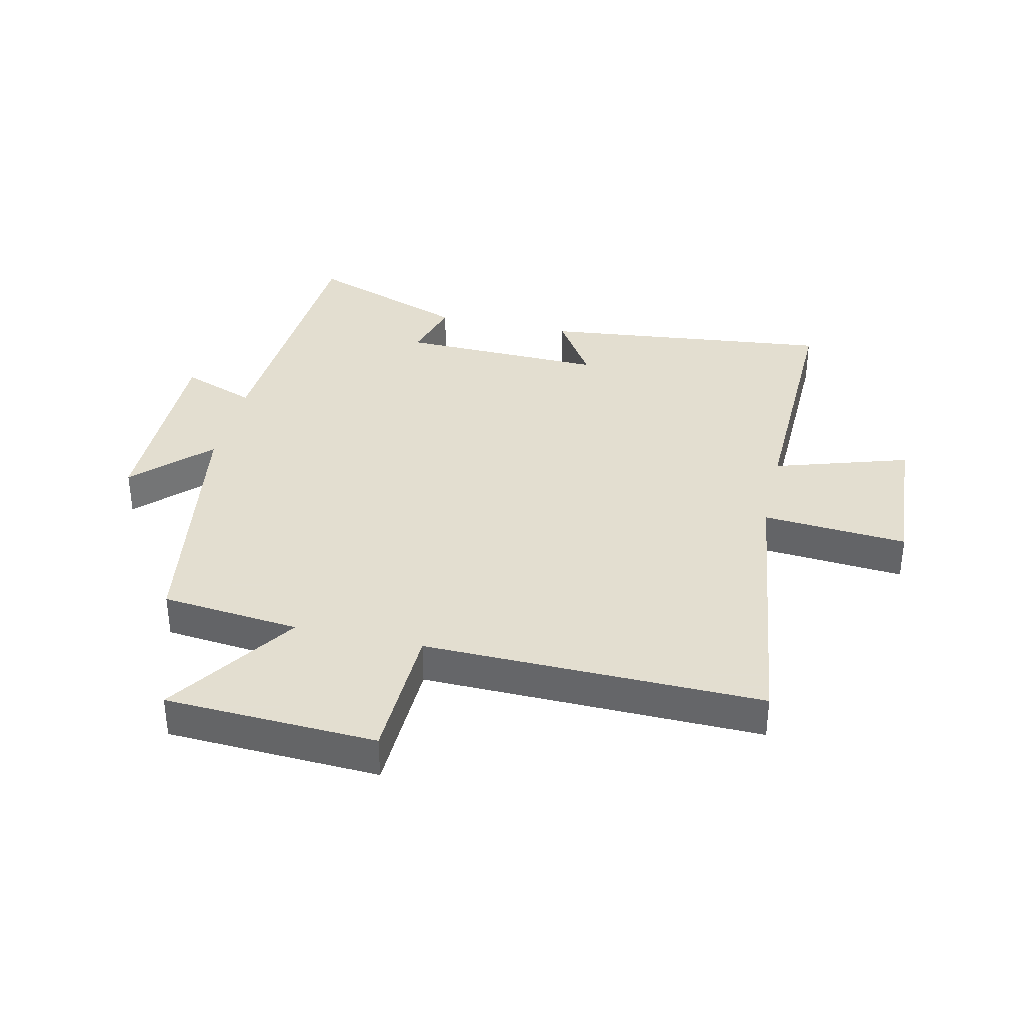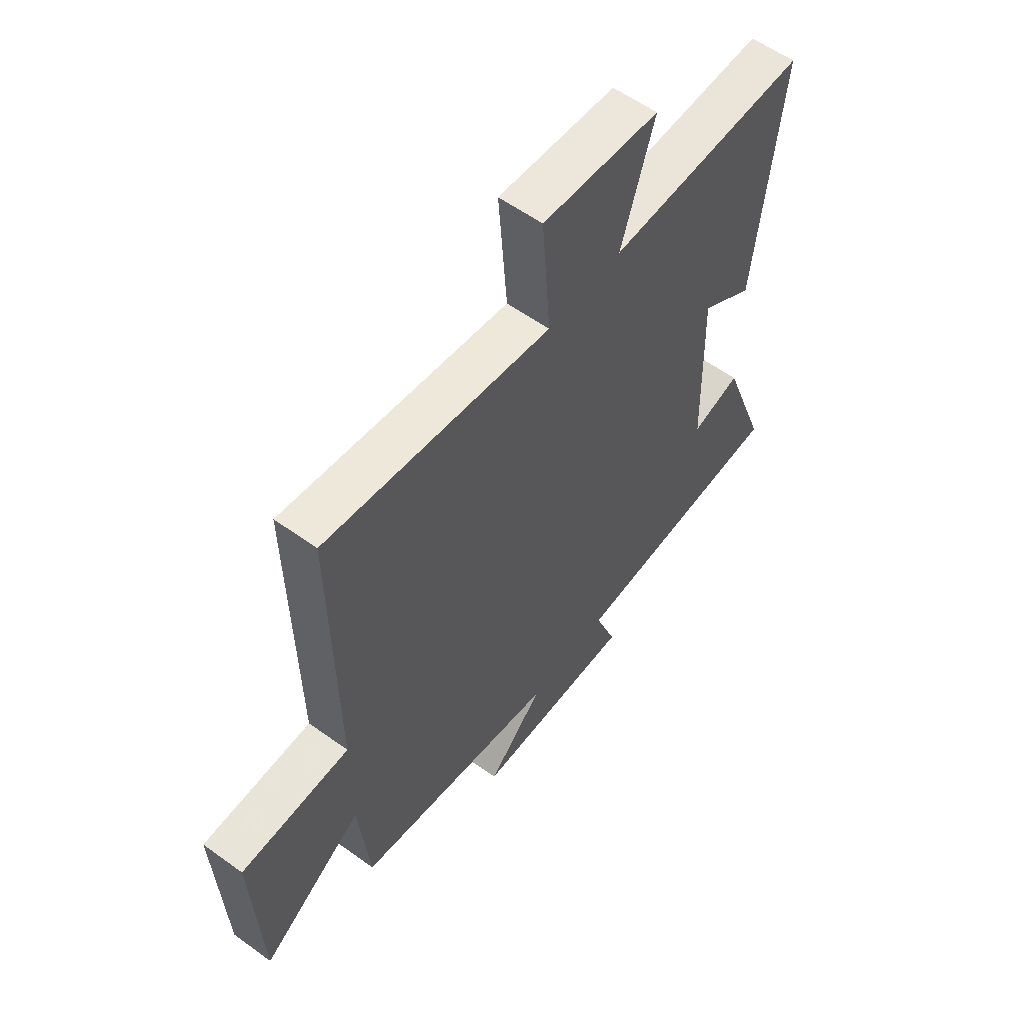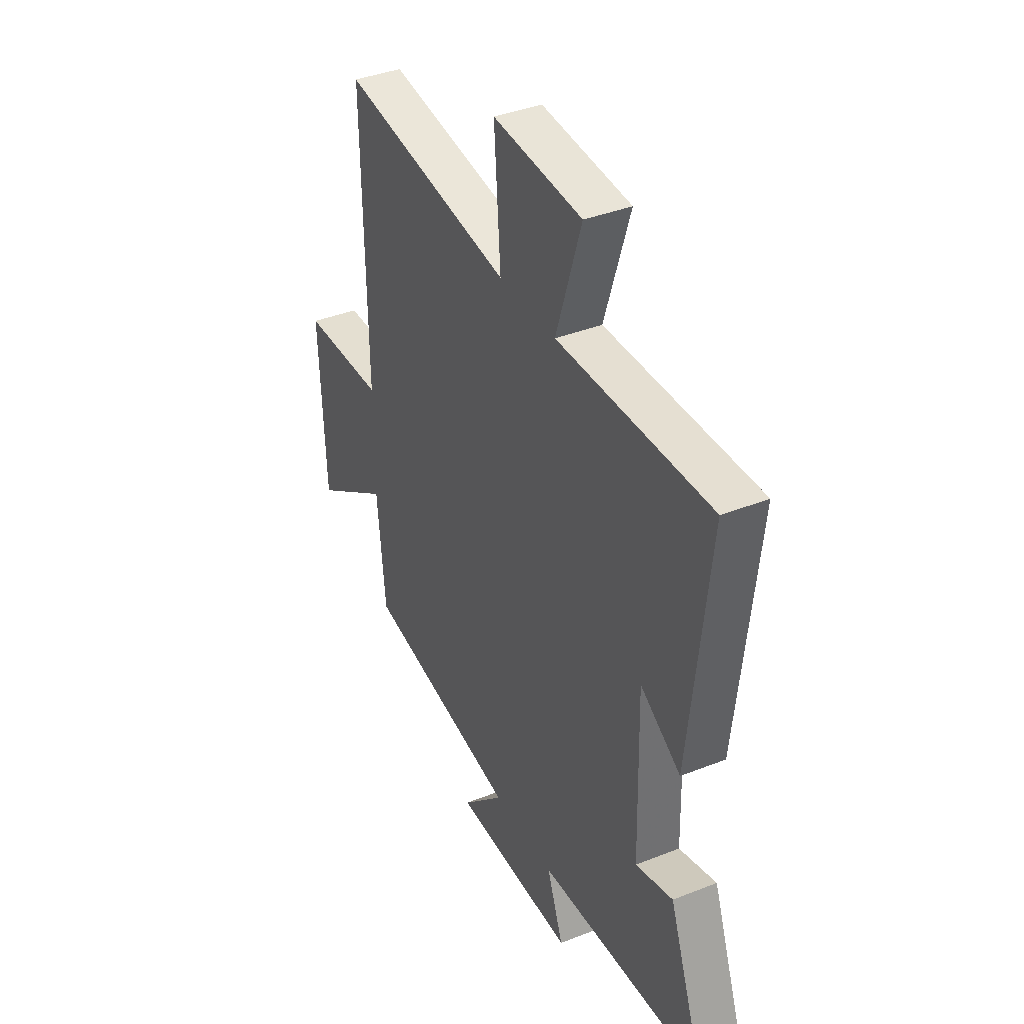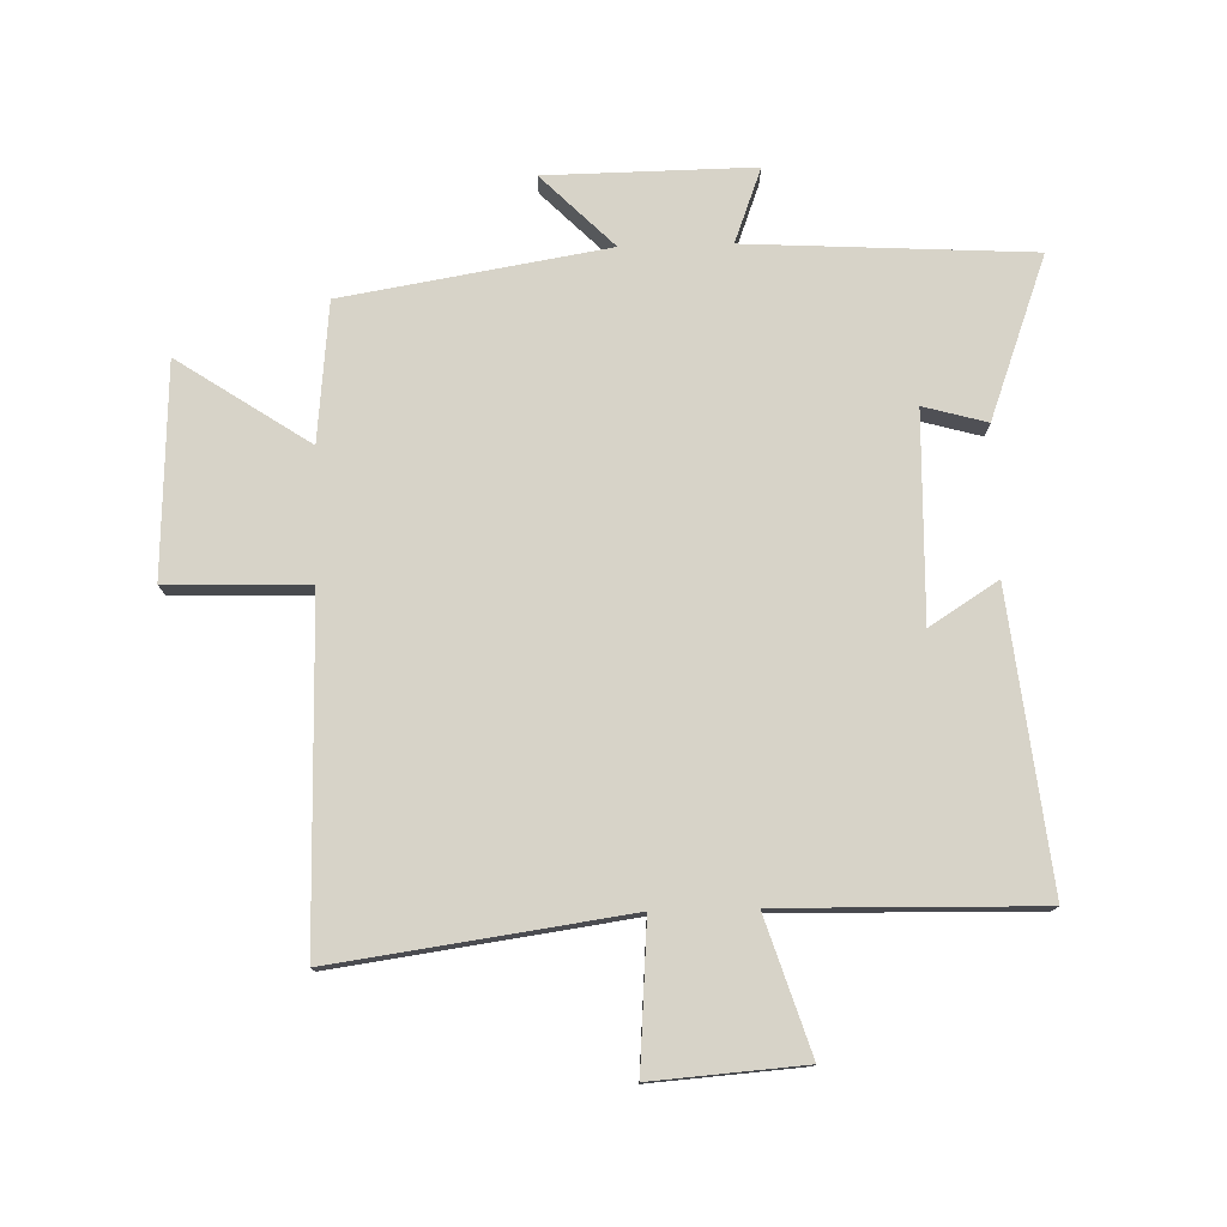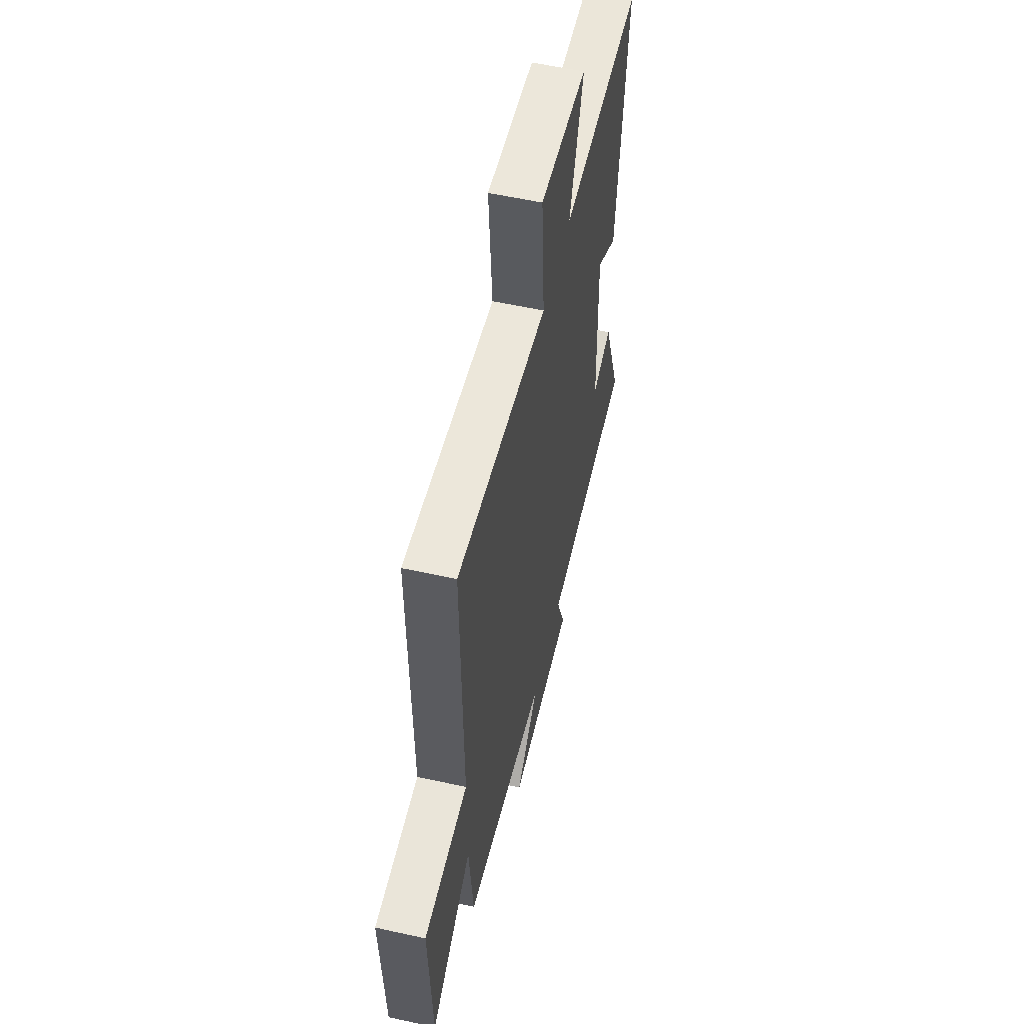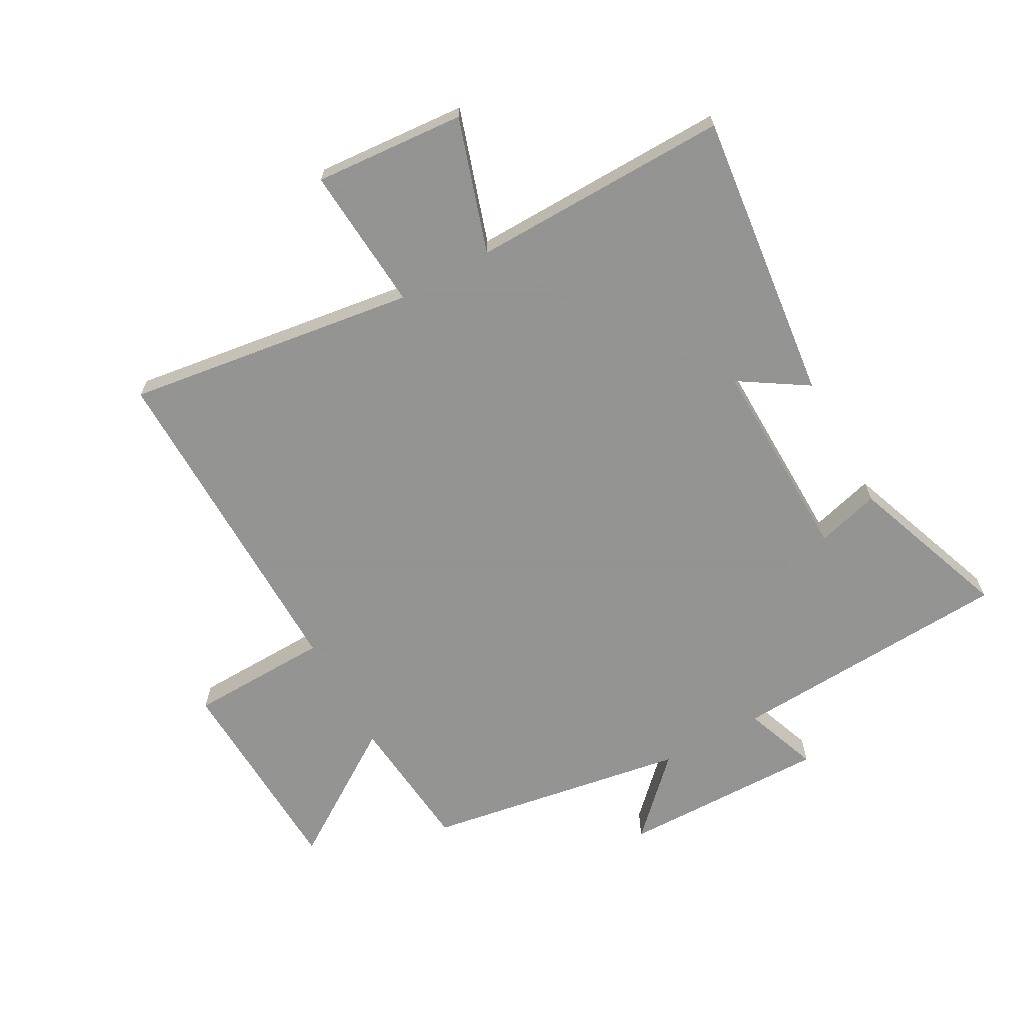
<metadata>
{"format":"obj","ext":"obj","renderer":"f3d","projection":"perspective","resolution":1024,"background":"white","views":[{"elev":35.9,"azim":-77.1,"up":"+Y"},{"elev":57.6,"azim":-53.1,"up":"+Z"},{"elev":38.6,"azim":63.5,"up":"+Z"},{"elev":77.2,"azim":-1.6,"up":"+Y"},{"elev":56.1,"azim":-76.9,"up":"+Z"},{"elev":-66.9,"azim":28.8,"up":"+Y"}]}
</metadata>
<code>
v -0.509 0.07 0.566
v -0.031 0.07 0.5
v -0.049 0.07 0.738
v 0.199 0.07 0.72
v 0.129 0.07 0.5
v 0.554 0.07 0.509
v 0.5 0.07 0.03
v 0.388 0.07 0.101
v 0.396 0.07 -0.237
v 0.5 0.07 -0.208
v 0.598 0.07 -0.473
v 0.131 0.07 -0.5
v 0.177 0.07 -0.622
v -0.163 0.07 -0.618
v -0.045 0.07 -0.5
v -0.477 0.07 -0.429
v -0.5 0.07 -0.201
v -0.715 0.07 -0.344
v -0.731 0.07 0.004
v -0.5 0.07 0.011
v -0.509 0 0.566
v -0.031 0 0.5
v -0.049 0 0.738
v 0.199 0 0.72
v 0.129 0 0.5
v 0.554 0 0.509
v 0.5 0 0.03
v 0.388 0 0.101
v 0.396 0 -0.237
v 0.5 0 -0.208
v 0.598 0 -0.473
v 0.131 0 -0.5
v 0.177 0 -0.622
v -0.163 0 -0.618
v -0.045 0 -0.5
v -0.477 0 -0.429
v -0.5 0 -0.201
v -0.715 0 -0.344
v -0.731 0 0.004
v -0.5 0 0.011
f 17 18 19 20
f 15 16 17 20
f 15 20 1 2
f 12 13 14 15
f 11 12 15
f 10 11 15
f 9 10 15
f 8 9 15 2
f 5 6 7 8
f 5 8 2 3
f 3 4 5
f 40 39 38 37
f 40 37 36 35
f 22 21 40 35
f 35 34 33 32
f 35 32 31
f 35 31 30
f 35 30 29
f 22 35 29 28
f 28 27 26 25
f 23 22 28 25
f 25 24 23
f 1 21 22 2
f 2 22 23 3
f 3 23 24 4
f 4 24 25 5
f 5 25 26 6
f 6 26 27 7
f 7 27 28 8
f 8 28 29 9
f 9 29 30 10
f 10 30 31 11
f 11 31 32 12
f 12 32 33 13
f 13 33 34 14
f 14 34 35 15
f 15 35 36 16
f 16 36 37 17
f 17 37 38 18
f 18 38 39 19
f 19 39 40 20
f 20 40 21 1

</code>
